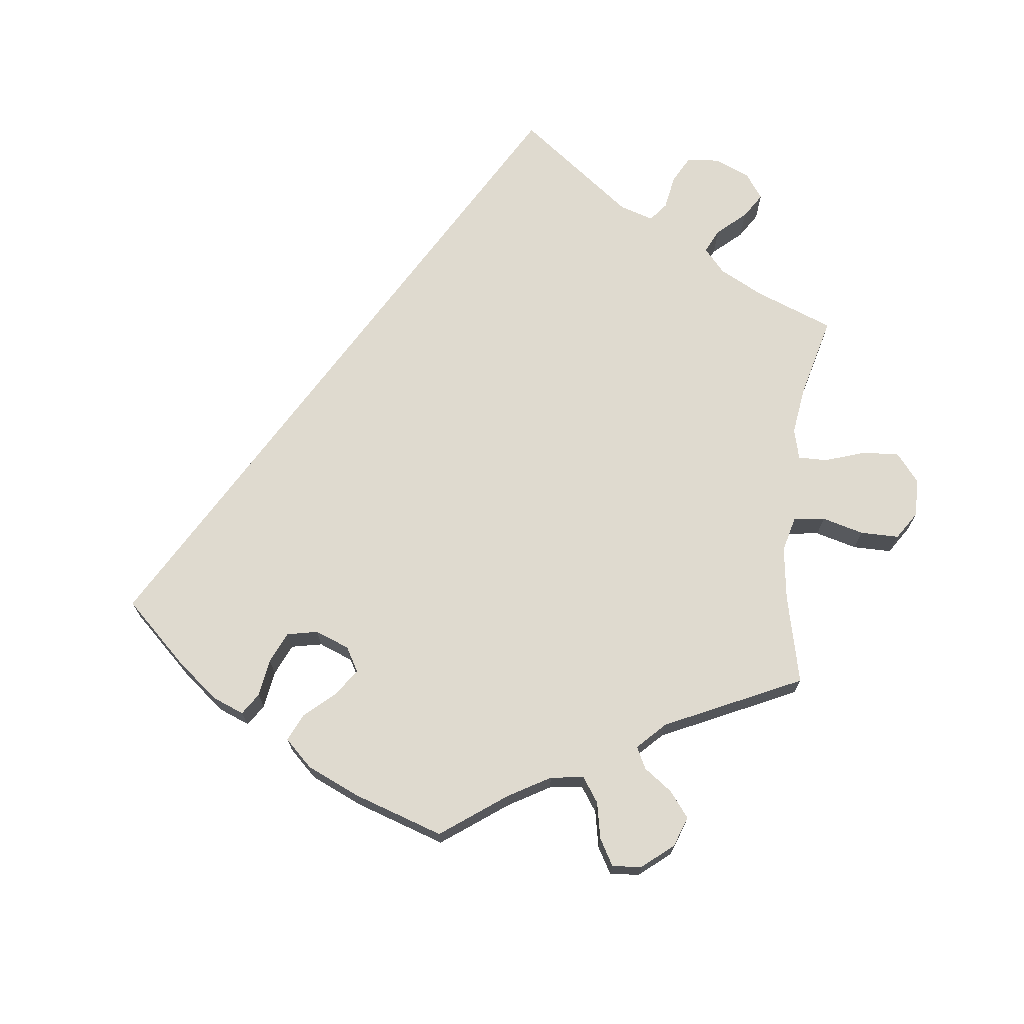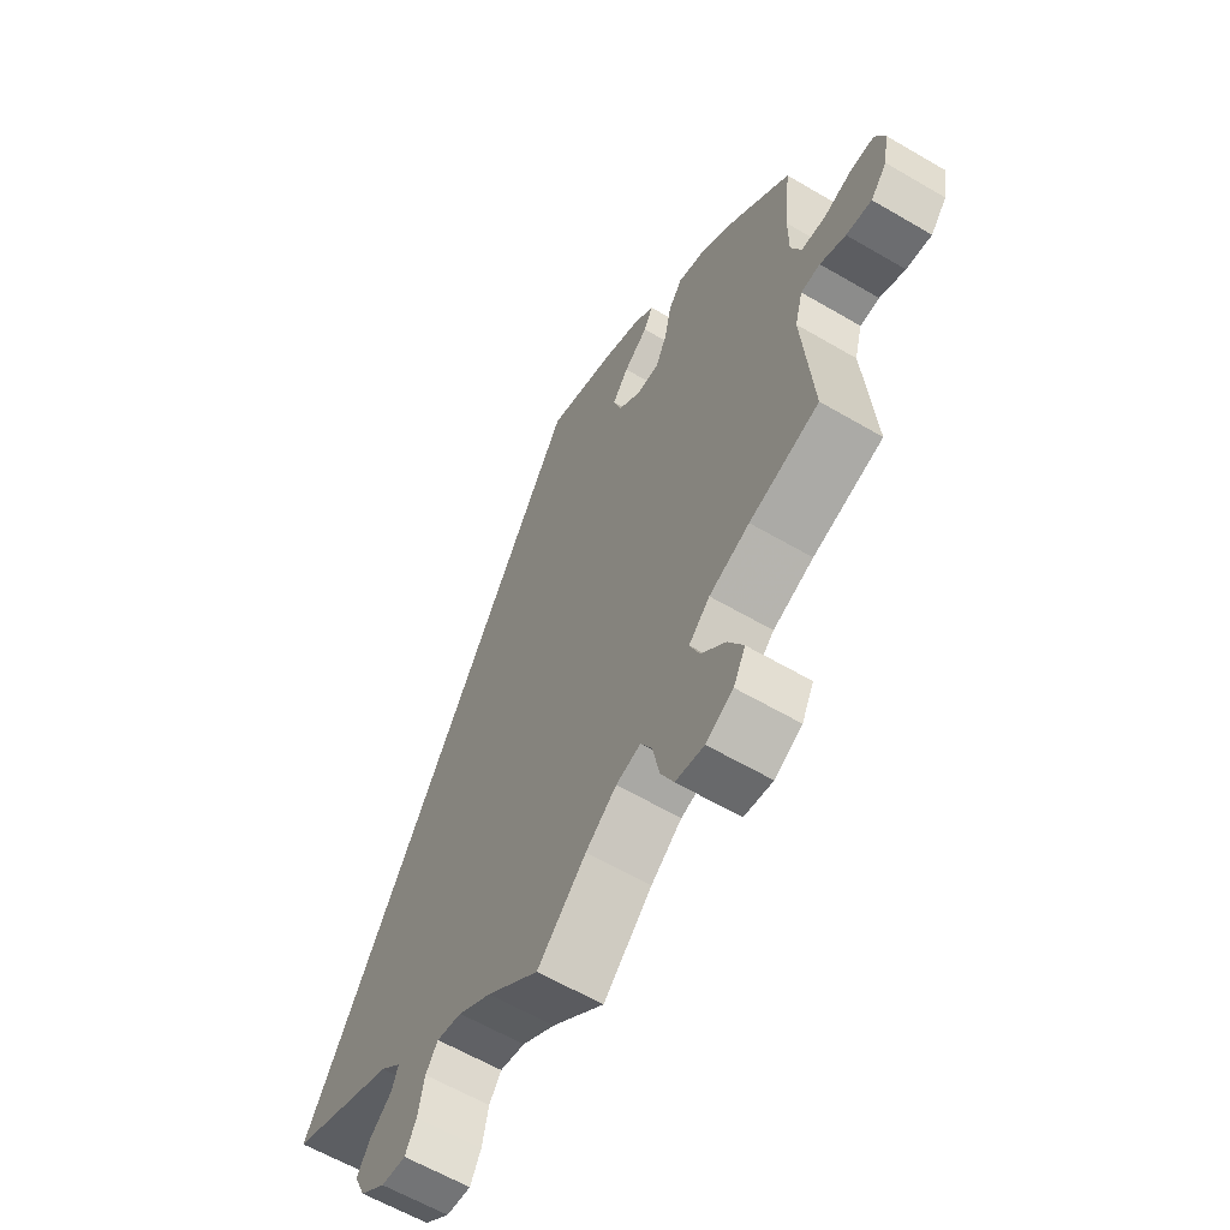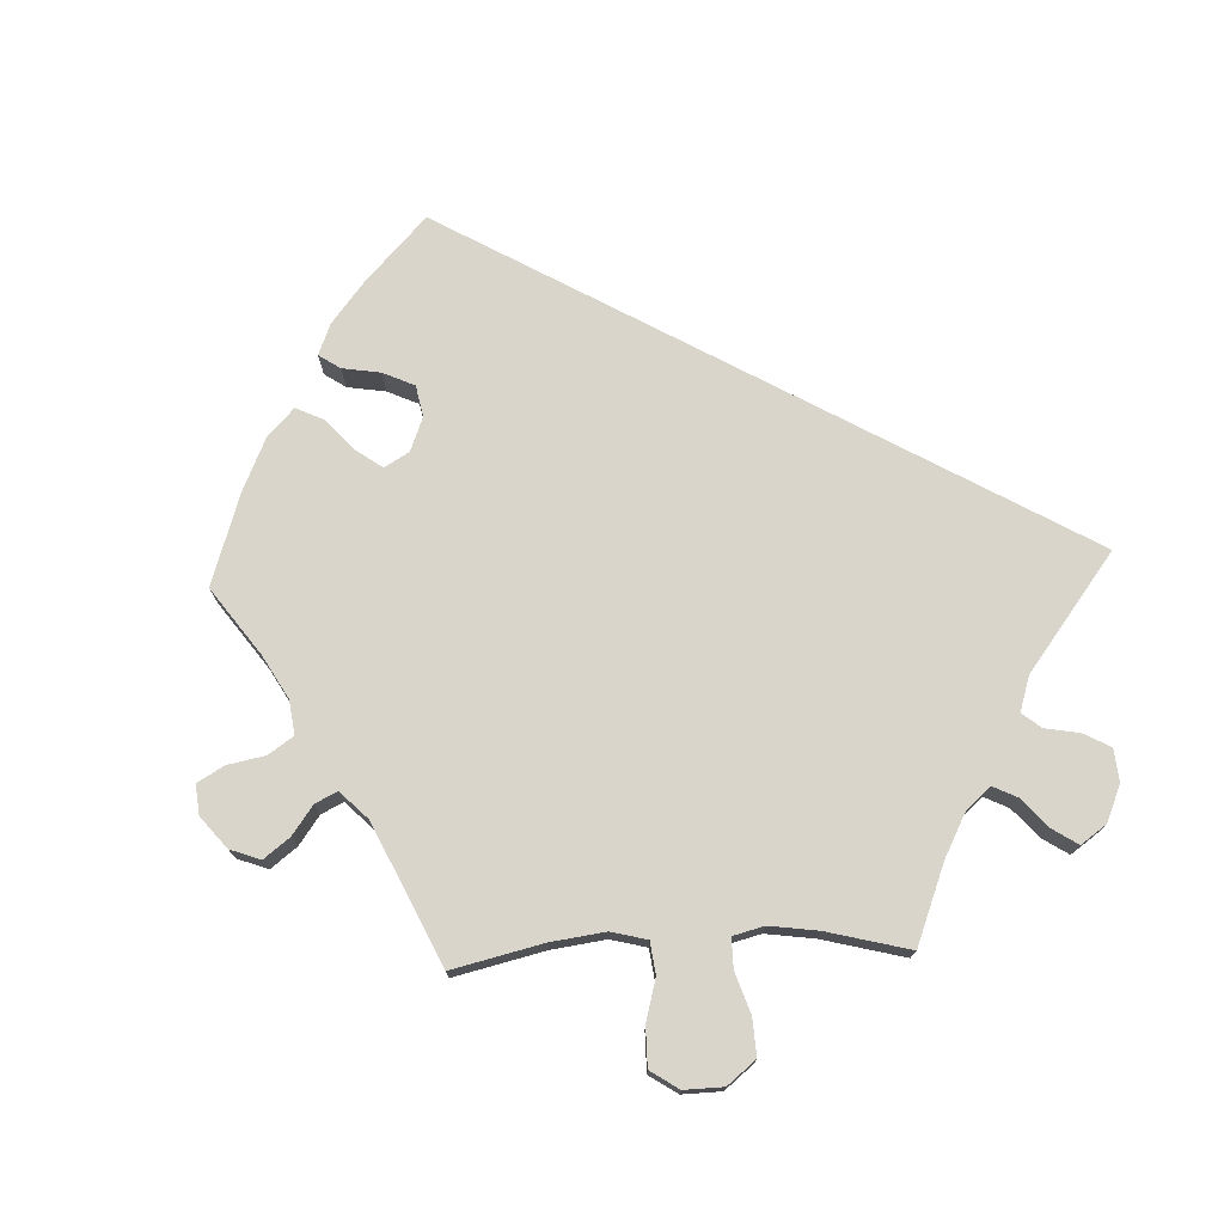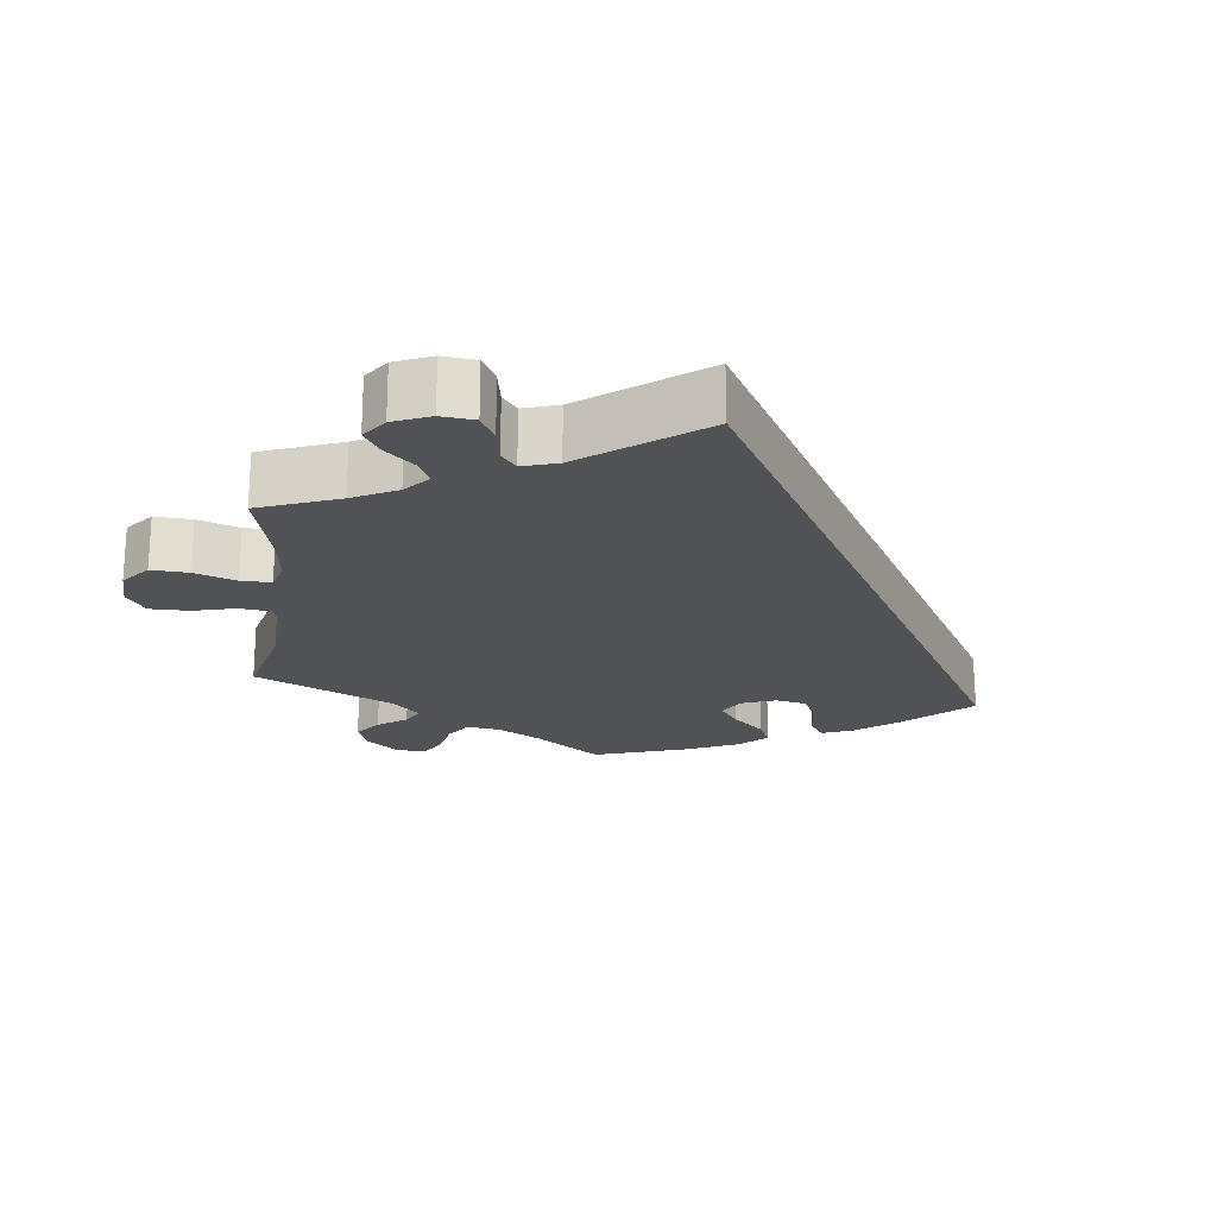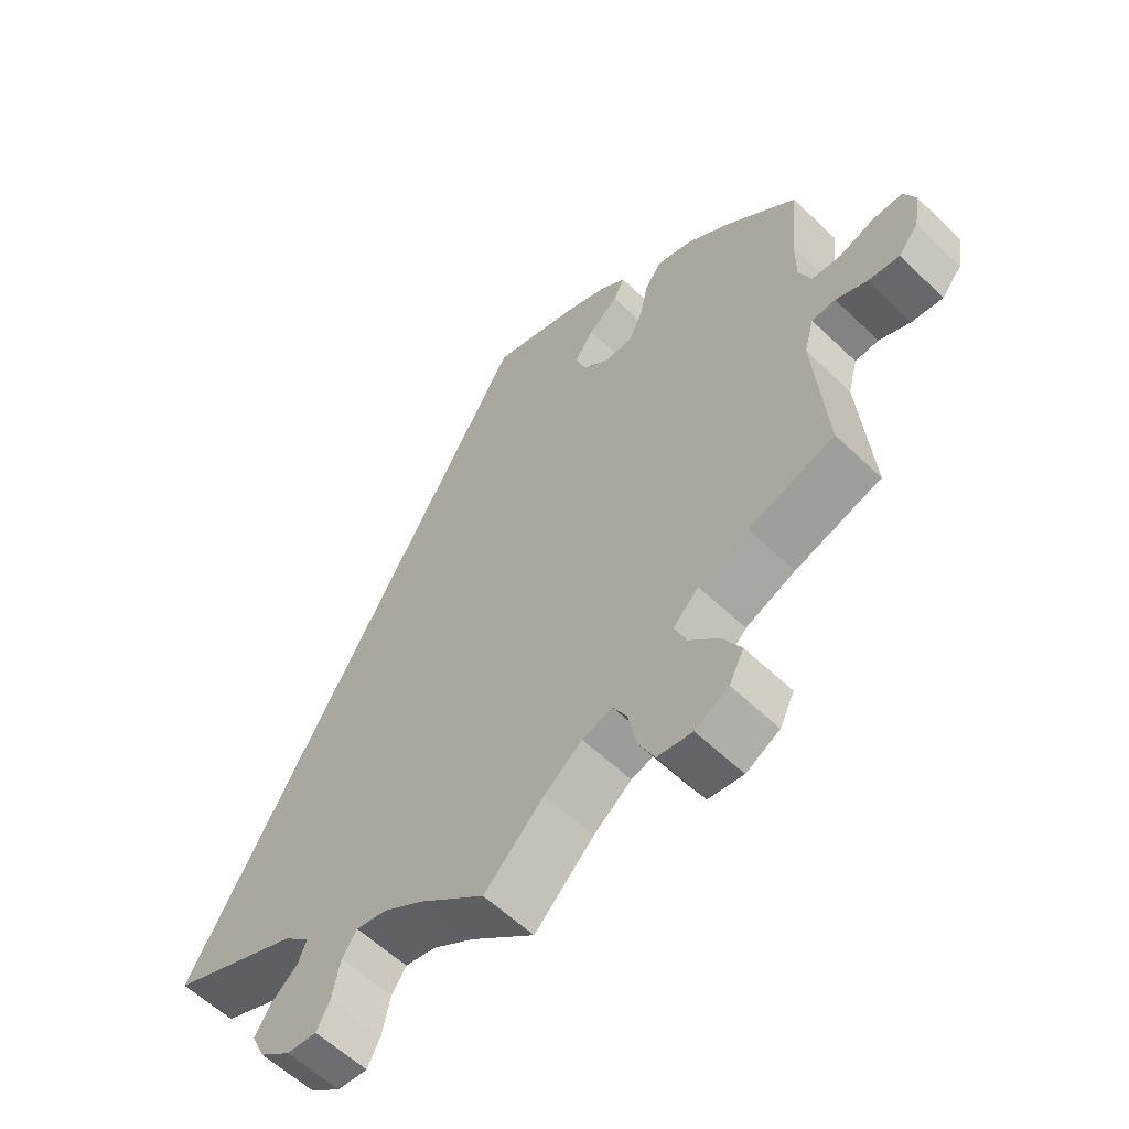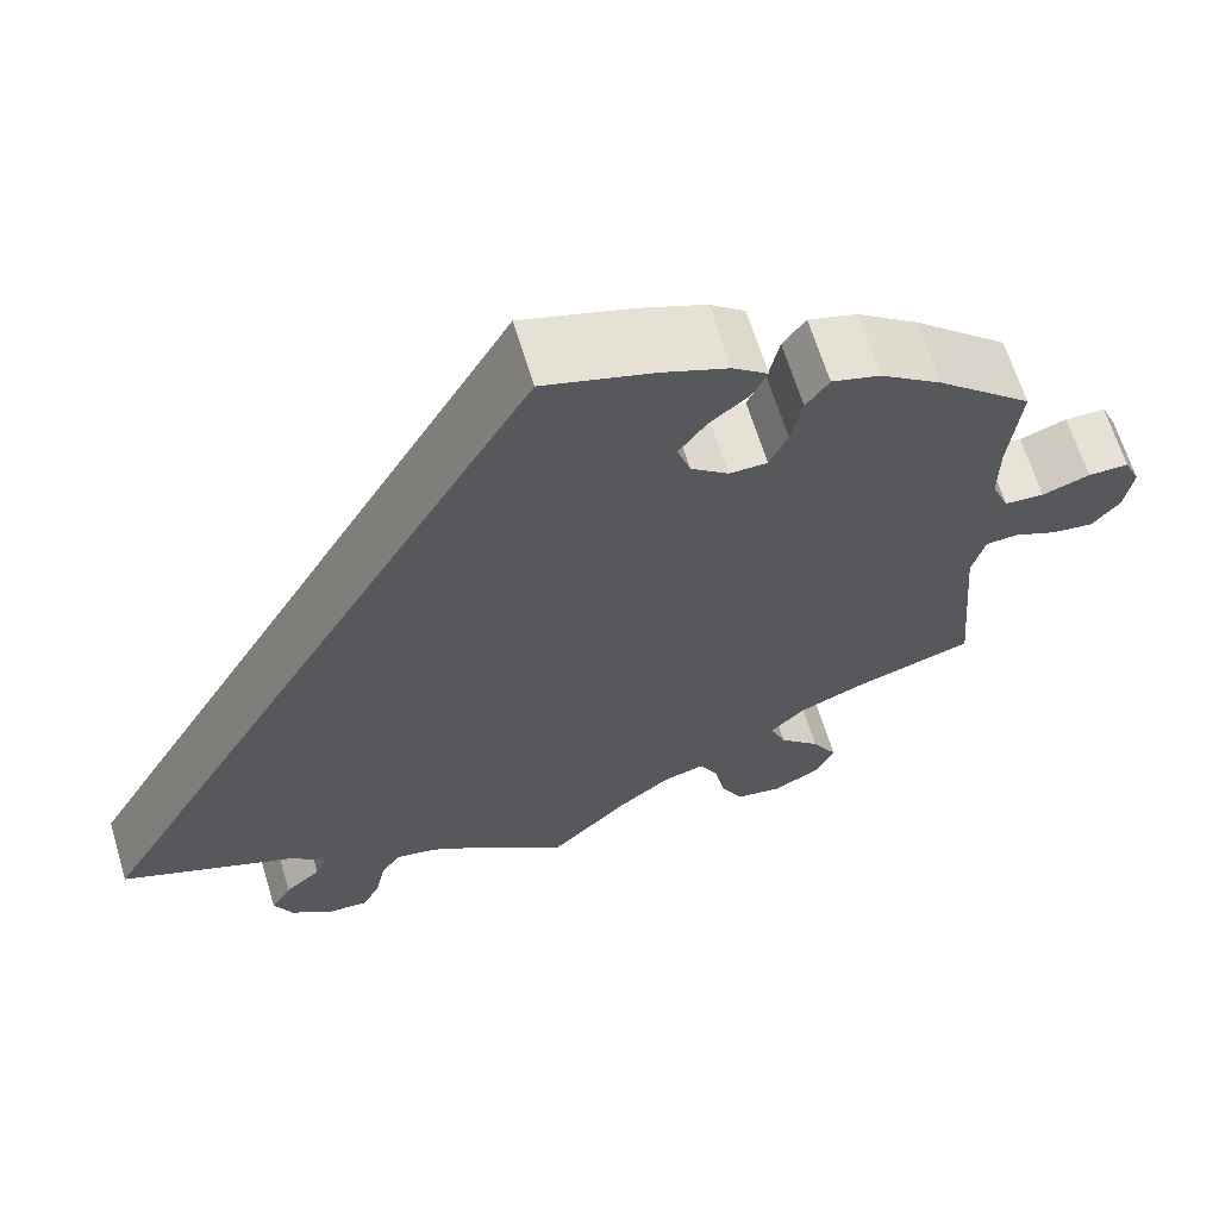
<metadata>
{"format":"obj","ext":"obj","renderer":"f3d","projection":"perspective","resolution":1024,"background":"white","views":[{"elev":70.9,"azim":66.8,"up":"+Y"},{"elev":-61.0,"azim":59.1,"up":"+Z"},{"elev":74.6,"azim":147.5,"up":"+Y"},{"elev":-21.0,"azim":-127.1,"up":"+Y"},{"elev":-58.6,"azim":45.4,"up":"+Z"},{"elev":64.9,"azim":-16.9,"up":"+Z"}]}
</metadata>
<code>
v 0.377 0.07 -0.326
v 0.306 0.07 -0.355
v 0.269 0.07 -0.391
v 0.286 0.07 -0.432
v 0.329 0.07 -0.475
v 0.356 0.07 -0.522
v 0.335 0.07 -0.564
v 0.287 0.07 -0.59
v 0.237 0.07 -0.582
v 0.214 0.07 -0.536
v 0.202 0.07 -0.477
v 0.182 0.07 -0.441
v 0.139 0.07 -0.453
v 0.085 0.07 -0.495
v 0 0.07 -0.578
v -0.092 0.07 -0.504
v -0.15 0.07 -0.467
v -0.194 0.07 -0.458
v -0.215 0.07 -0.489
v -0.226 0.07 -0.542
v -0.245 0.07 -0.579
v -0.288 0.07 -0.575
v -0.332 0.07 -0.542
v -0.351 0.07 -0.5
v -0.329 0.07 -0.464
v -0.291 0.07 -0.432
v -0.279 0.07 -0.401
v -0.316 0.07 -0.367
v -0.501 0.07 -0.289
v -0.001 0.07 0.578
v 0.116 0.07 0.543
v 0.184 0.07 0.516
v 0.221 0.07 0.487
v 0.205 0.07 0.455
v 0.163 0.07 0.421
v 0.135 0.07 0.382
v 0.149 0.07 0.34
v 0.189 0.07 0.308
v 0.229 0.07 0.308
v 0.248 0.07 0.35
v 0.26 0.07 0.406
v 0.284 0.07 0.44
v 0.335 0.07 0.425
v 0.4 0.07 0.378
v 0.5 0.07 0.289
v 0.488 0.07 0.176
v 0.488 0.07 0.108
v 0.506 0.07 0.064
v 0.548 0.07 0.061
v 0.598 0.07 0.078
v 0.641 0.07 0.078
v 0.658 0.07 0.04
v 0.649 0.07 -0.015
v 0.62 0.07 -0.05
v 0.575 0.07 -0.044
v 0.53 0.07 -0.024
v 0.496 0.07 -0.026
v 0.482 0.07 -0.078
v 0.5 0.07 -0.289
v 0.377 0 -0.326
v 0.306 0 -0.355
v 0.269 0 -0.391
v 0.286 0 -0.432
v 0.329 0 -0.475
v 0.356 0 -0.522
v 0.335 0 -0.564
v 0.287 0 -0.59
v 0.237 0 -0.582
v 0.214 0 -0.536
v 0.202 0 -0.477
v 0.182 0 -0.441
v 0.139 0 -0.453
v 0.085 0 -0.495
v 0 0 -0.578
v -0.092 0 -0.504
v -0.15 0 -0.467
v -0.194 0 -0.458
v -0.215 0 -0.489
v -0.226 0 -0.542
v -0.245 0 -0.579
v -0.288 0 -0.575
v -0.332 0 -0.542
v -0.351 0 -0.5
v -0.329 0 -0.464
v -0.291 0 -0.432
v -0.279 0 -0.401
v -0.316 0 -0.367
v -0.501 0 -0.289
v -0.001 0 0.578
v 0.116 0 0.543
v 0.184 0 0.516
v 0.221 0 0.487
v 0.205 0 0.455
v 0.163 0 0.421
v 0.135 0 0.382
v 0.149 0 0.34
v 0.189 0 0.308
v 0.229 0 0.308
v 0.248 0 0.35
v 0.26 0 0.406
v 0.284 0 0.44
v 0.335 0 0.425
v 0.4 0 0.378
v 0.5 0 0.289
v 0.488 0 0.176
v 0.488 0 0.108
v 0.506 0 0.064
v 0.548 0 0.061
v 0.598 0 0.078
v 0.641 0 0.078
v 0.658 0 0.04
v 0.649 0 -0.015
v 0.62 0 -0.05
v 0.575 0 -0.044
v 0.53 0 -0.024
v 0.496 0 -0.026
v 0.482 0 -0.078
v 0.5 0 -0.289
f 58 59 1
f 57 58 1 2
f 53 54 55 56
f 53 56 57
f 52 53 57
f 49 50 51 52
f 48 49 52 57
f 47 48 57 2
f 43 44 45 46
f 40 41 42 43
f 39 40 43 46
f 38 39 46 47
f 32 33 34 35
f 32 35 36
f 31 32 36
f 28 29 30 31
f 27 28 31 36
f 26 27 36 37
f 24 25 26
f 23 24 26
f 19 20 21 22
f 18 19 22 23
f 14 15 16
f 13 14 16 17
f 12 13 17 18
f 8 9 10 11
f 8 11 12
f 7 8 12
f 4 5 6 7
f 3 4 7 12
f 38 47 2 3
f 18 23 26 37
f 18 37 38
f 3 12 18 38
f 60 118 117
f 61 60 117 116
f 115 114 113 112
f 116 115 112
f 116 112 111
f 111 110 109 108
f 116 111 108 107
f 61 116 107 106
f 105 104 103 102
f 102 101 100 99
f 105 102 99 98
f 106 105 98 97
f 94 93 92 91
f 95 94 91
f 95 91 90
f 90 89 88 87
f 95 90 87 86
f 96 95 86 85
f 85 84 83
f 85 83 82
f 81 80 79 78
f 82 81 78 77
f 75 74 73
f 76 75 73 72
f 77 76 72 71
f 70 69 68 67
f 71 70 67
f 71 67 66
f 66 65 64 63
f 71 66 63 62
f 62 61 106 97
f 96 85 82 77
f 97 96 77
f 97 77 71 62
f 1 60 61 2
f 2 61 62 3
f 3 62 63 4
f 4 63 64 5
f 5 64 65 6
f 6 65 66 7
f 7 66 67 8
f 8 67 68 9
f 9 68 69 10
f 10 69 70 11
f 11 70 71 12
f 12 71 72 13
f 13 72 73 14
f 14 73 74 15
f 15 74 75 16
f 16 75 76 17
f 17 76 77 18
f 18 77 78 19
f 19 78 79 20
f 20 79 80 21
f 21 80 81 22
f 22 81 82 23
f 23 82 83 24
f 24 83 84 25
f 25 84 85 26
f 26 85 86 27
f 27 86 87 28
f 28 87 88 29
f 29 88 89 30
f 30 89 90 31
f 31 90 91 32
f 32 91 92 33
f 33 92 93 34
f 34 93 94 35
f 35 94 95 36
f 36 95 96 37
f 37 96 97 38
f 38 97 98 39
f 39 98 99 40
f 40 99 100 41
f 41 100 101 42
f 42 101 102 43
f 43 102 103 44
f 44 103 104 45
f 45 104 105 46
f 46 105 106 47
f 47 106 107 48
f 48 107 108 49
f 49 108 109 50
f 50 109 110 51
f 51 110 111 52
f 52 111 112 53
f 53 112 113 54
f 54 113 114 55
f 55 114 115 56
f 56 115 116 57
f 57 116 117 58
f 58 117 118 59
f 59 118 60 1

</code>
